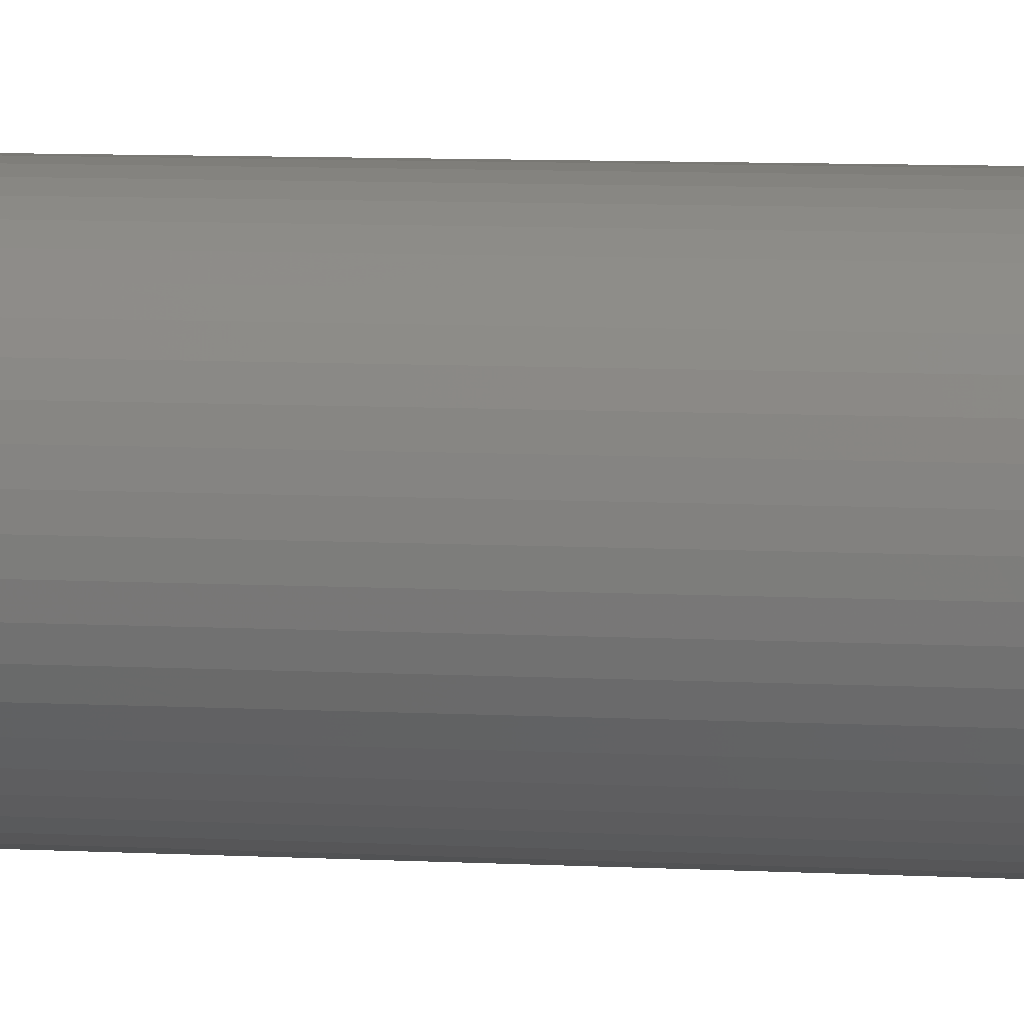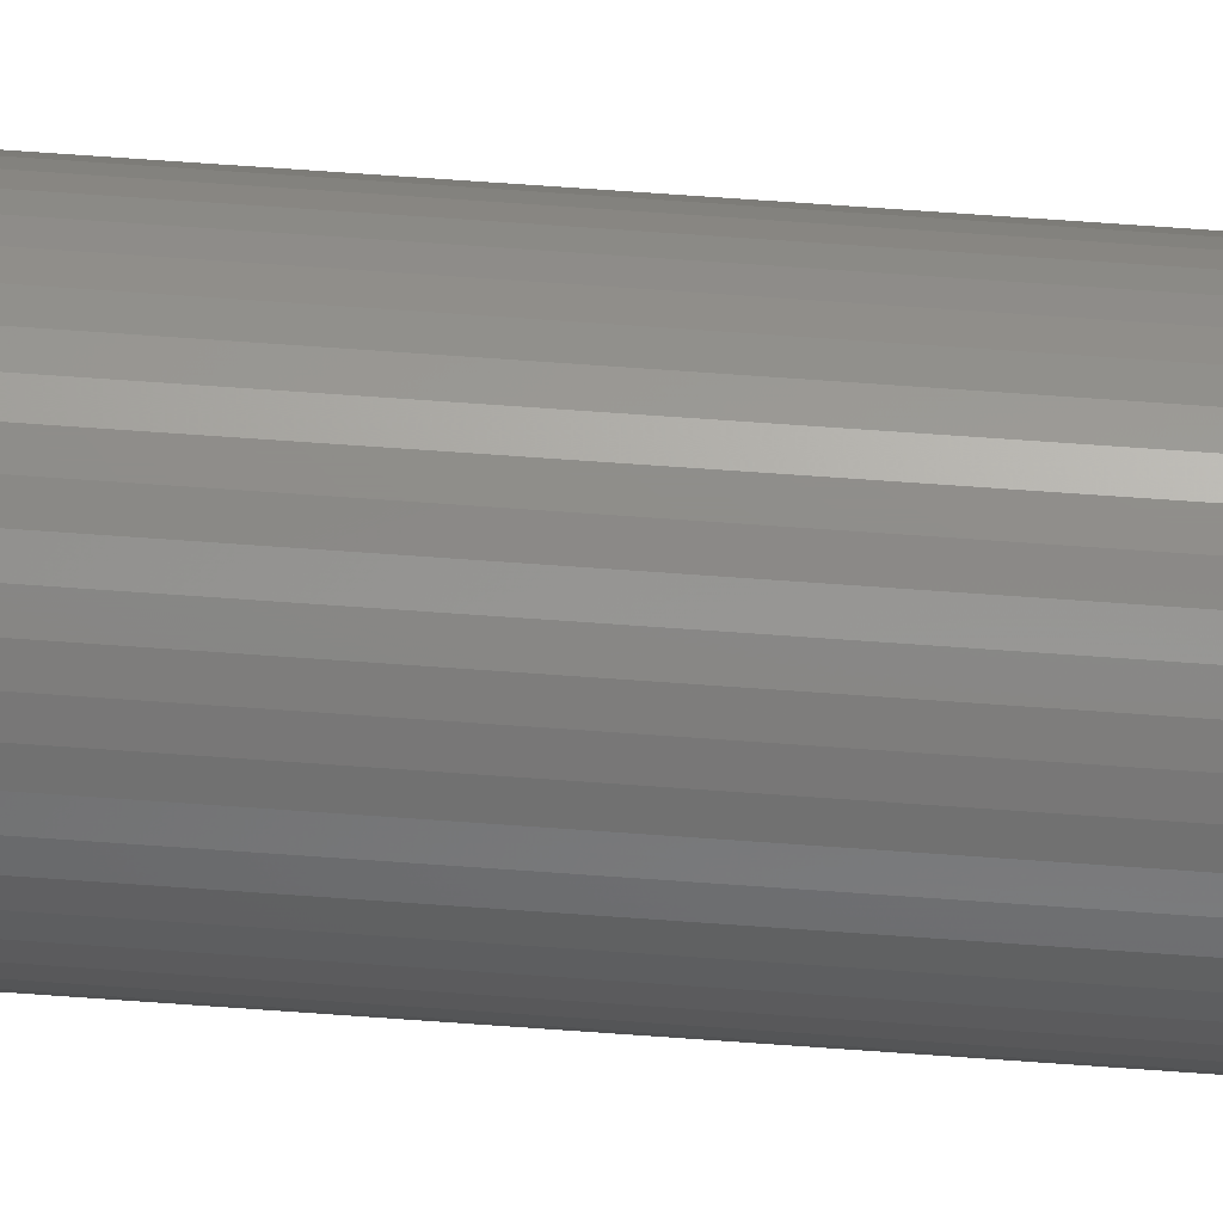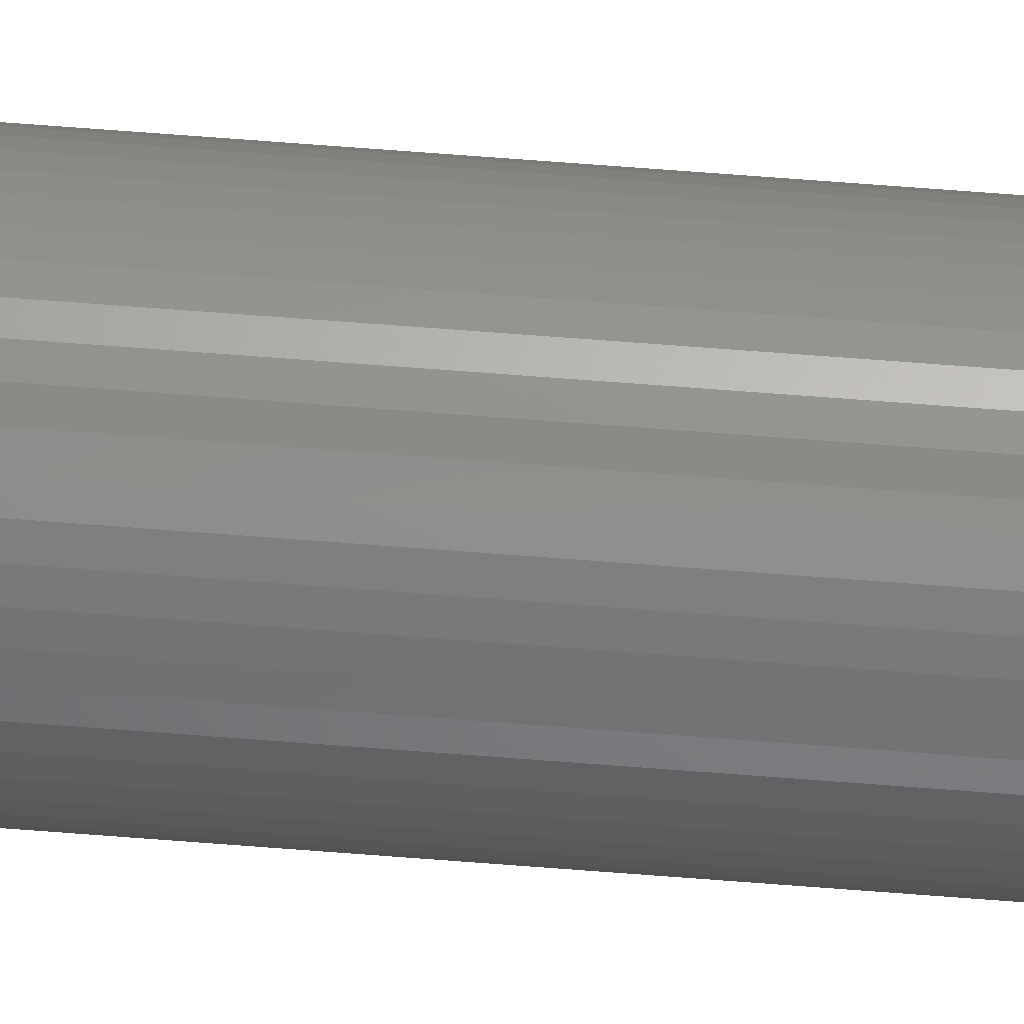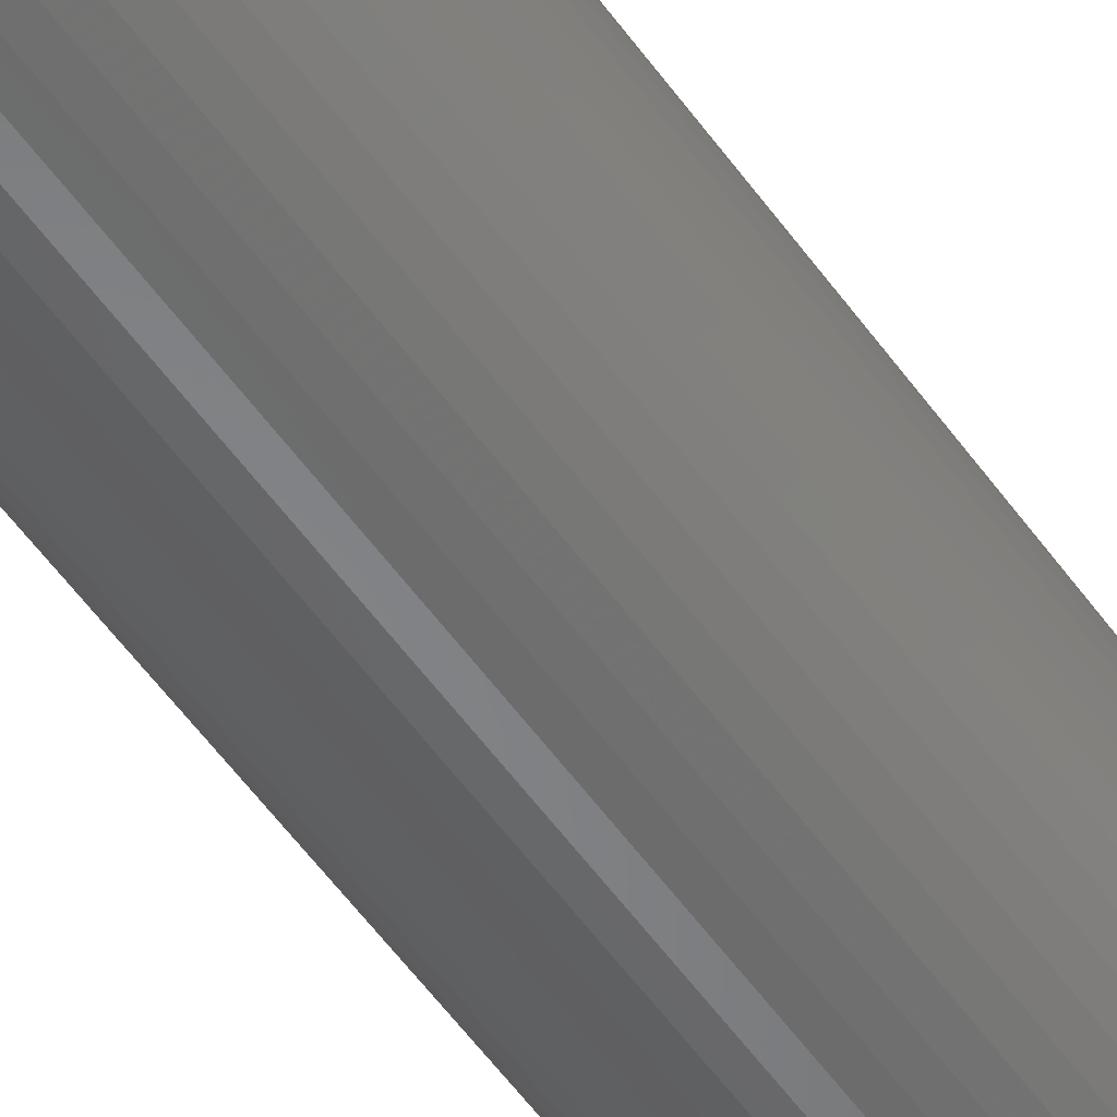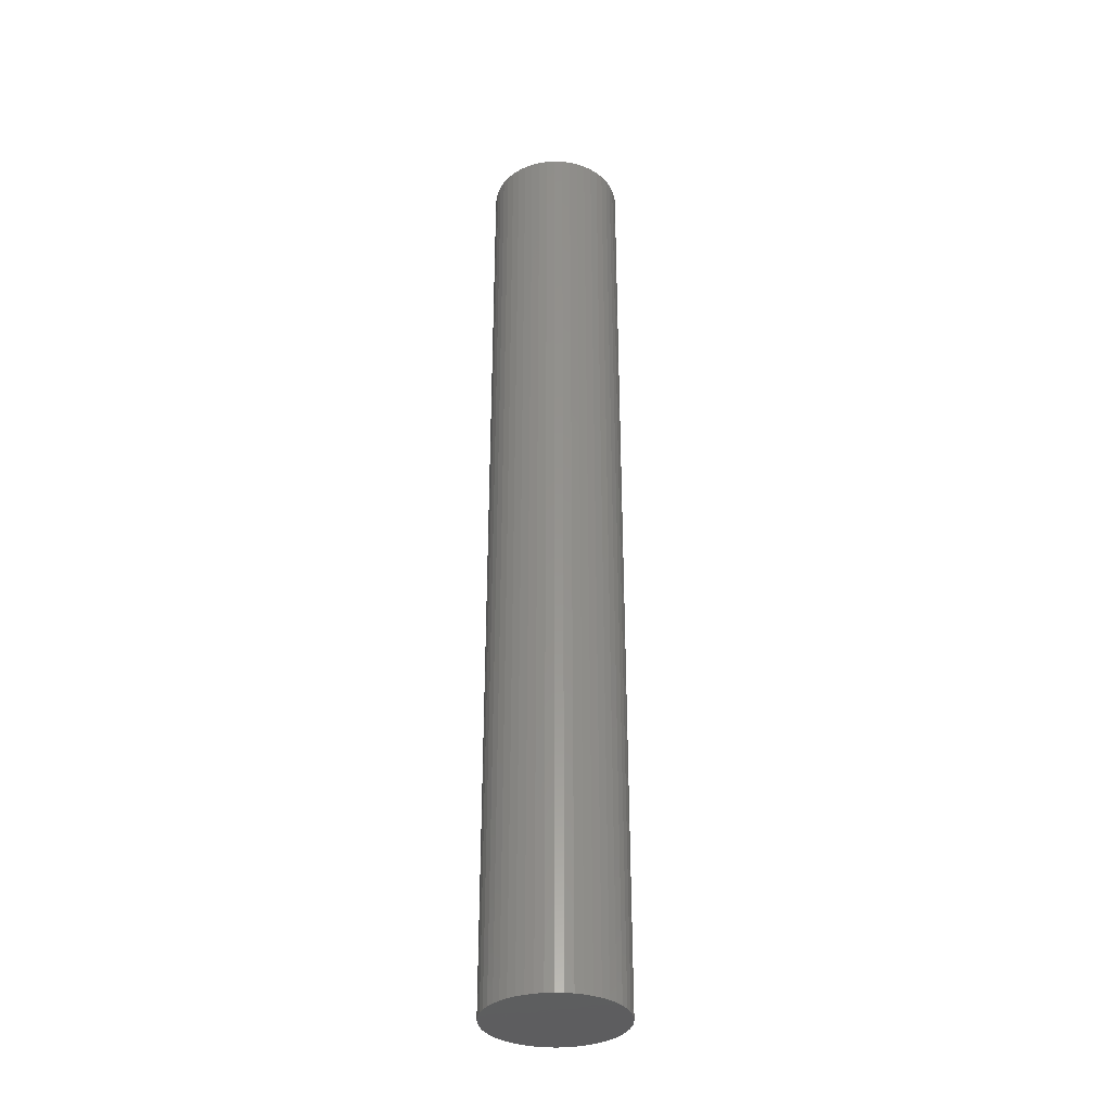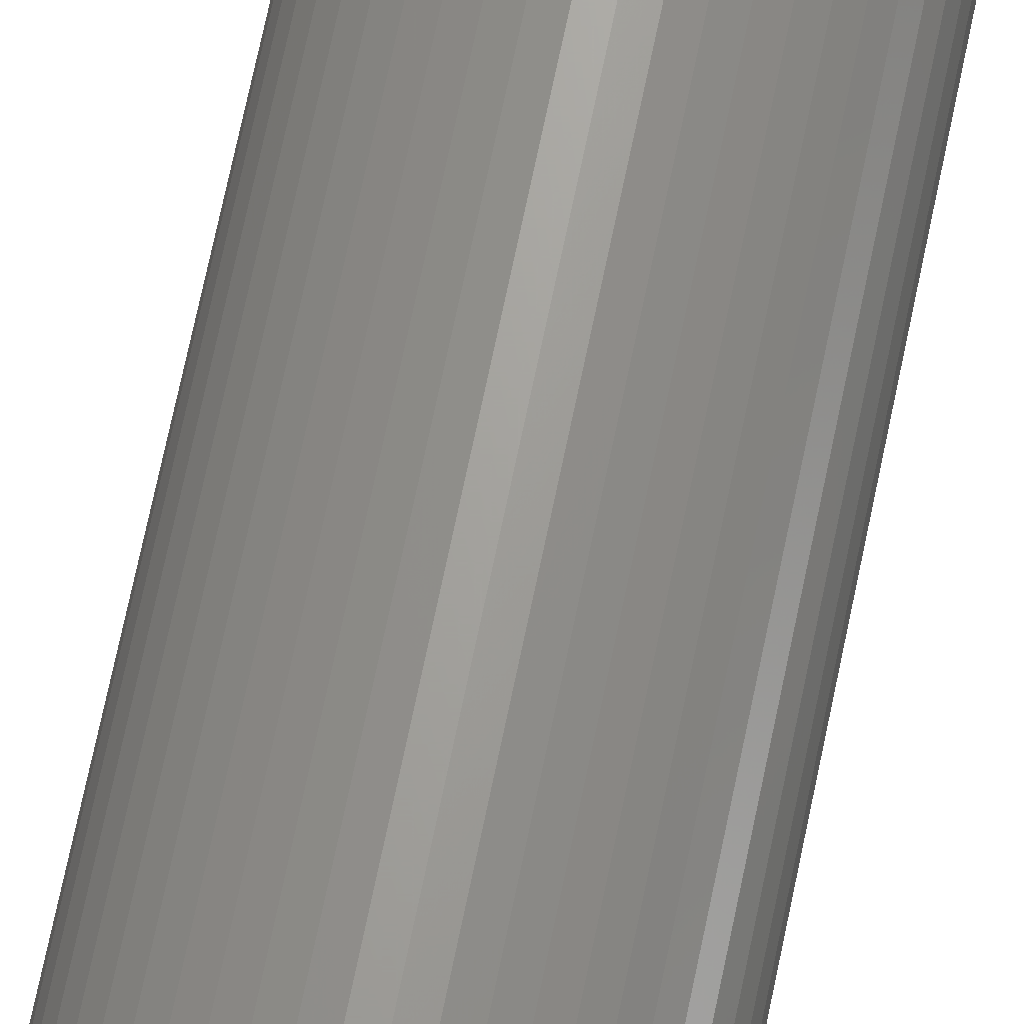
<metadata>
{"format":"stl","ext":"stl","renderer":"f3d","projection":"perspective","resolution":1024,"background":"white","views":[{"elev":5.1,"azim":103.3,"up":"+Y"},{"elev":73.6,"azim":94.0,"up":"+Y"},{"elev":78.7,"azim":-85.8,"up":"+Y"},{"elev":-53.2,"azim":34.2,"up":"+Y"},{"elev":-33.6,"azim":-38.7,"up":"+Z"},{"elev":67.5,"azim":11.5,"up":"+Y"}]}
</metadata>
<code>
# stl→obj: 100 verts, 196 faces
v 2.75 0 19.5
v 2.728 0.3447 -19.5
v 2.728 0.3447 19.5
v 2.75 0 -19.5
v -2.75 0 -19.5
v -2.728 0.3447 19.5
v -2.728 0.3447 -19.5
v -2.75 0 19.5
v 0.1727 2.745 -19.5
v -0.1727 2.745 19.5
v 0.1727 2.745 19.5
v -0.1727 2.745 -19.5
v 2.728 -0.3447 19.5
v 2.664 0.6839 19.5
v 2.664 -0.6839 19.5
v 2.557 1.012 19.5
v 2.557 -1.012 19.5
v 2.41 1.325 19.5
v 2.41 -1.325 19.5
v 2.225 1.616 19.5
v 2.225 -1.616 19.5
v 2.005 1.883 19.5
v 2.005 -1.883 19.5
v 1.753 2.119 19.5
v 1.753 -2.119 19.5
v 1.474 2.322 19.5
v 1.474 -2.322 19.5
v 1.171 2.488 19.5
v 1.171 -2.488 19.5
v 0.8498 2.615 19.5
v 0.8498 -2.615 19.5
v 0.5153 2.701 19.5
v 0.5153 -2.701 19.5
v 0.1727 -2.745 19.5
v -0.1727 -2.745 19.5
v -0.5153 2.701 19.5
v -0.5153 -2.701 19.5
v -0.8498 2.615 19.5
v -0.8498 -2.615 19.5
v -1.171 2.488 19.5
v -1.171 -2.488 19.5
v -1.474 2.322 19.5
v -1.474 -2.322 19.5
v -1.753 2.119 19.5
v -1.753 -2.119 19.5
v -2.005 1.883 19.5
v -2.005 -1.883 19.5
v -2.225 1.616 19.5
v -2.225 -1.616 19.5
v -2.41 1.325 19.5
v -2.41 -1.325 19.5
v -2.557 1.012 19.5
v -2.557 -1.012 19.5
v -2.664 0.6839 19.5
v -2.664 -0.6839 19.5
v -2.728 -0.3447 19.5
v 1.753 -2.119 -19.5
v 2.005 -1.883 -19.5
v 2.728 -0.3447 -19.5
v 2.664 -0.6839 -19.5
v 2.664 0.6839 -19.5
v 2.557 -1.012 -19.5
v 2.557 1.012 -19.5
v 2.41 -1.325 -19.5
v 2.41 1.325 -19.5
v 2.225 -1.616 -19.5
v 2.225 1.616 -19.5
v 2.005 1.883 -19.5
v 1.753 2.119 -19.5
v 1.474 -2.322 -19.5
v 1.474 2.322 -19.5
v 1.171 -2.488 -19.5
v 1.171 2.488 -19.5
v 0.8498 -2.615 -19.5
v 0.8498 2.615 -19.5
v 0.5153 -2.701 -19.5
v 0.5153 2.701 -19.5
v 0.1727 -2.745 -19.5
v -0.1727 -2.745 -19.5
v -0.5153 -2.701 -19.5
v -0.5153 2.701 -19.5
v -0.8498 -2.615 -19.5
v -0.8498 2.615 -19.5
v -1.171 -2.488 -19.5
v -1.171 2.488 -19.5
v -1.474 -2.322 -19.5
v -1.474 2.322 -19.5
v -1.753 -2.119 -19.5
v -1.753 2.119 -19.5
v -2.005 -1.883 -19.5
v -2.005 1.883 -19.5
v -2.225 -1.616 -19.5
v -2.225 1.616 -19.5
v -2.41 -1.325 -19.5
v -2.41 1.325 -19.5
v -2.557 -1.012 -19.5
v -2.557 1.012 -19.5
v -2.664 -0.6839 -19.5
v -2.664 0.6839 -19.5
v -2.728 -0.3447 -19.5
f 1 2 3
f 2 1 4
f 5 6 7
f 6 5 8
f 9 10 11
f 10 9 12
f 3 13 1
f 14 13 3
f 14 15 13
f 16 15 14
f 16 17 15
f 18 17 16
f 18 19 17
f 20 19 18
f 20 21 19
f 22 21 20
f 22 23 21
f 24 23 22
f 24 25 23
f 26 25 24
f 26 27 25
f 28 27 26
f 28 29 27
f 30 29 28
f 30 31 29
f 32 31 30
f 32 33 31
f 11 33 32
f 11 34 33
f 10 34 11
f 10 35 34
f 36 35 10
f 36 37 35
f 38 37 36
f 38 39 37
f 40 39 38
f 40 41 39
f 42 41 40
f 42 43 41
f 44 43 42
f 44 45 43
f 46 45 44
f 46 47 45
f 48 47 46
f 48 49 47
f 50 49 48
f 50 51 49
f 52 51 50
f 52 53 51
f 54 53 52
f 54 55 53
f 6 55 54
f 6 56 55
f 56 6 8
f 57 23 25
f 23 57 58
f 59 2 4
f 60 2 59
f 60 61 2
f 62 61 60
f 62 63 61
f 64 63 62
f 64 65 63
f 66 65 64
f 66 67 65
f 58 67 66
f 58 68 67
f 57 68 58
f 57 69 68
f 70 69 57
f 70 71 69
f 72 71 70
f 72 73 71
f 74 73 72
f 74 75 73
f 76 75 74
f 76 77 75
f 78 77 76
f 78 9 77
f 79 9 78
f 79 12 9
f 80 12 79
f 80 81 12
f 82 81 80
f 82 83 81
f 84 83 82
f 84 85 83
f 86 85 84
f 86 87 85
f 88 87 86
f 88 89 87
f 90 89 88
f 90 91 89
f 92 91 90
f 92 93 91
f 94 93 92
f 94 95 93
f 96 95 94
f 96 97 95
f 98 97 96
f 98 99 97
f 100 99 98
f 100 7 99
f 7 100 5
f 89 46 44
f 46 89 91
f 83 40 38
f 40 83 85
f 16 65 18
f 65 16 63
f 73 30 28
f 30 73 75
f 69 26 24
f 26 69 71
f 97 50 95
f 50 97 52
f 93 46 91
f 46 93 48
f 85 42 40
f 42 85 87
f 81 38 36
f 38 81 83
f 15 59 13
f 59 15 60
f 78 33 34
f 33 78 76
f 74 29 31
f 29 74 72
f 3 61 14
f 61 3 2
f 68 24 22
f 24 68 69
f 18 67 20
f 67 18 65
f 75 32 30
f 32 75 77
f 99 52 97
f 52 99 54
f 12 36 10
f 36 12 81
f 13 4 1
f 4 13 59
f 90 45 47
f 45 90 88
f 94 53 96
f 53 94 51
f 90 49 92
f 49 90 47
f 100 8 5
f 8 100 56
f 79 34 35
f 34 79 78
f 72 27 29
f 27 72 70
f 14 63 16
f 63 14 61
f 20 68 22
f 68 20 67
f 77 11 32
f 11 77 9
f 71 28 26
f 28 71 73
f 95 48 93
f 48 95 50
f 7 54 99
f 54 7 6
f 87 44 42
f 44 87 89
f 19 62 17
f 62 19 64
f 21 64 19
f 64 21 66
f 23 66 21
f 66 23 58
f 84 39 41
f 39 84 82
f 96 55 98
f 55 96 53
f 76 31 33
f 31 76 74
f 17 60 15
f 60 17 62
f 80 35 37
f 35 80 79
f 82 37 39
f 37 82 80
f 92 51 94
f 51 92 49
f 98 56 100
f 56 98 55
f 70 25 27
f 25 70 57
f 86 41 43
f 41 86 84
f 88 43 45
f 43 88 86

</code>
